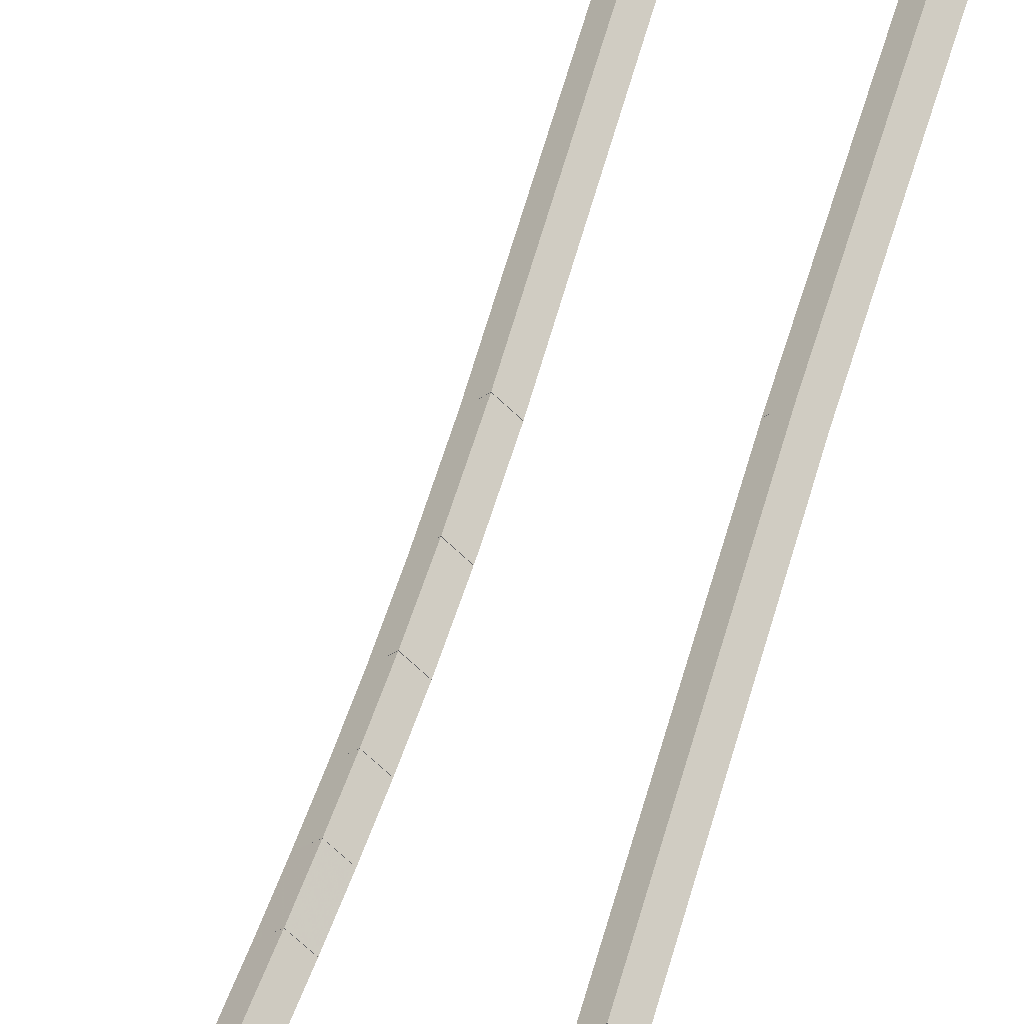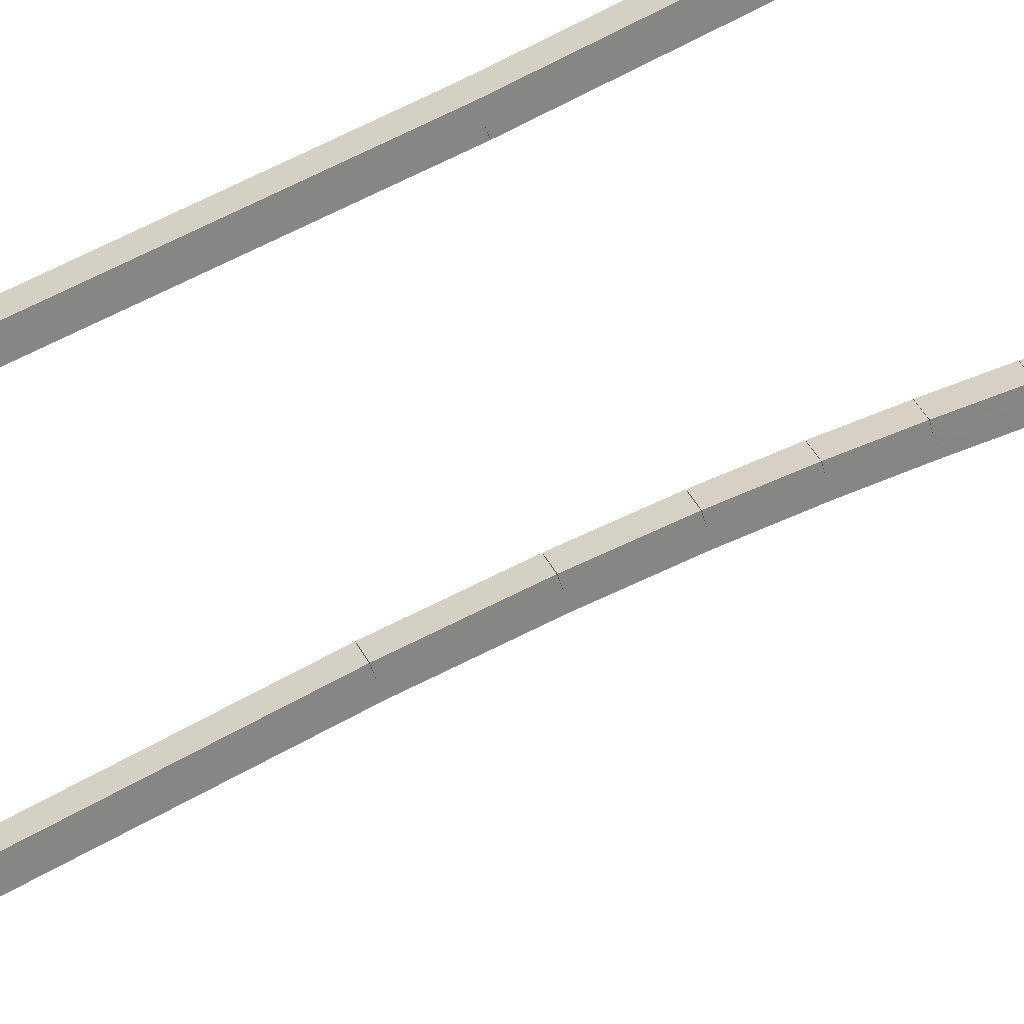
<metadata>
{"format":"obj","ext":"obj","renderer":"f3d","projection":"perspective","resolution":1024,"background":"white","views":[{"elev":45.8,"azim":-166.4,"up":"+Z"},{"elev":75.8,"azim":63.7,"up":"+Z"}]}
</metadata>
<code>
g name
v 18.79 30.07 43.63
v 18.7 30.11 43.73
v 18.6 30.11 43.63
v 18.69 30.07 43.54
v 19 30.97 43.43
v 18.91 31.01 43.52
v 18.81 31.01 43.43
v 18.9 30.97 43.33
f 1 2 3 4
f 6 2 1 5
f 5 1 4 8
f 6 5 8 7
f 8 4 3 7
f 7 3 2 6
g name
v 18.68 29.53 43.75
v 18.58 29.57 43.85
v 18.48 29.57 43.75
v 18.58 29.53 43.65
v 18.79 30.07 43.63
v 18.7 30.11 43.73
v 18.6 30.11 43.63
v 18.69 30.07 43.54
f 9 10 11 12
f 14 10 9 13
f 13 9 12 16
f 14 13 16 15
f 16 12 11 15
f 15 11 10 14
g name
v 18.57 28.97 43.86
v 18.48 29 43.96
v 18.38 29 43.86
v 18.47 28.97 43.76
v 18.68 29.53 43.75
v 18.58 29.57 43.85
v 18.48 29.57 43.75
v 18.58 29.53 43.65
f 17 18 19 20
f 22 18 17 21
f 21 17 20 24
f 22 21 24 23
f 24 20 19 23
f 23 19 18 22
g name
v 18.49 28.45 43.94
v 18.4 28.48 44.03
v 18.3 28.48 43.94
v 18.39 28.45 43.84
v 18.57 28.97 43.86
v 18.48 29 43.96
v 18.38 29 43.86
v 18.47 28.97 43.76
f 25 26 27 28
f 30 26 25 29
f 29 25 28 32
f 30 29 32 31
f 32 28 27 31
f 31 27 26 30
g name
v 18.44 28.02 43.99
v 18.34 28.05 44.09
v 18.24 28.05 43.99
v 18.34 28.02 43.89
v 18.49 28.45 43.94
v 18.4 28.47 44.04
v 18.3 28.48 43.94
v 18.39 28.45 43.84
f 33 34 35 36
f 38 34 33 37
f 37 33 36 40
f 38 37 40 39
f 40 36 35 39
f 39 35 34 38
g name
v 18.41 27.66 44.02
v 18.31 27.68 44.12
v 18.21 27.68 44.02
v 18.31 27.66 43.92
v 18.44 28.02 43.99
v 18.34 28.04 44.09
v 18.24 28.04 43.99
v 18.34 28.02 43.89
f 41 42 43 44
f 46 42 41 45
f 45 41 44 48
f 46 45 48 47
f 48 44 43 47
f 47 43 42 46
g name
v 18.38 27.32 44.05
v 18.28 27.33 44.15
v 18.18 27.33 44.05
v 18.28 27.32 43.95
v 18.41 27.66 44.02
v 18.31 27.68 44.12
v 18.21 27.68 44.02
v 18.31 27.66 43.92
f 49 50 51 52
f 54 50 49 53
f 53 49 52 56
f 54 53 56 55
f 56 52 51 55
f 55 51 50 54
g name
v 18.36 26.97 44.07
v 18.26 26.99 44.17
v 18.16 26.99 44.07
v 18.26 26.97 43.97
v 18.38 27.32 44.05
v 18.28 27.33 44.15
v 18.18 27.33 44.05
v 18.28 27.32 43.95
f 57 58 59 60
f 62 58 57 61
f 61 57 60 64
f 62 61 64 63
f 64 60 59 63
f 63 59 58 62
g name
v 18.34 26.59 44.09
v 18.24 26.6 44.19
v 18.14 26.6 44.09
v 18.24 26.59 43.99
v 18.36 26.97 44.07
v 18.26 26.98 44.17
v 18.16 26.98 44.07
v 18.26 26.97 43.97
f 65 66 67 68
f 70 66 65 69
f 69 65 68 72
f 70 69 72 71
f 72 68 67 71
f 71 67 66 70
g name
v 18.33 26.12 44.11
v 18.23 26.12 44.21
v 18.13 26.12 44.11
v 18.23 26.12 44.01
v 18.34 26.59 44.09
v 18.24 26.59 44.19
v 18.14 26.59 44.09
v 18.24 26.59 43.99
f 73 74 75 76
f 78 74 73 77
f 77 73 76 80
f 78 77 80 79
f 80 76 75 79
f 79 75 74 78
g name
v 18.32 25.5 44.11
v 18.22 25.5 44.21
v 18.12 25.5 44.11
v 18.22 25.5 44.01
v 18.33 26.12 44.11
v 18.23 26.12 44.21
v 18.13 26.12 44.11
v 18.23 26.12 44.01
f 81 82 83 84
f 86 82 81 85
f 85 81 84 88
f 86 85 88 87
f 88 84 83 87
f 87 83 82 86
g name
v 18.45 19.26 43.98
v 18.35 19.26 44.08
v 18.25 19.26 43.98
v 18.35 19.26 43.88
v 18.32 25.51 44.11
v 18.22 25.5 44.21
v 18.12 25.5 44.11
v 18.22 25.51 44.01
f 89 90 91 92
f 94 90 89 93
f 93 89 92 96
f 94 93 96 95
f 96 92 91 95
f 95 91 90 94
g name
v 18.45 18.34 43.98
v 18.35 18.34 44.08
v 18.25 18.34 43.98
v 18.35 18.34 43.88
v 18.45 19.26 43.98
v 18.35 19.26 44.08
v 18.25 19.26 43.98
v 18.35 19.26 43.88
f 97 98 99 100
f 102 98 97 101
f 101 97 100 104
f 102 101 104 103
f 104 100 99 103
f 103 99 98 102
g name
v 18.45 17.99 43.98
v 18.35 17.99 44.08
v 18.25 17.99 43.98
v 18.35 17.99 43.88
v 18.45 18.34 43.98
v 18.35 18.34 44.08
v 18.25 18.34 43.98
v 18.35 18.34 43.88
f 105 106 107 108
f 110 106 105 109
f 109 105 108 112
f 110 109 112 111
f 112 108 107 111
f 111 107 106 110
g name
v 18.43 17.78 44.01
v 18.33 17.8 44.1
v 18.23 17.8 44.01
v 18.32 17.78 43.91
v 18.45 17.98 43.98
v 18.35 18 44.08
v 18.25 18 43.98
v 18.35 17.98 43.88
f 113 114 115 116
f 118 114 113 117
f 117 113 116 120
f 118 117 120 119
f 120 116 115 119
f 119 115 114 118
g name
v 18.36 17.66 44.06
v 18.3 17.76 44.14
v 18.19 17.77 44.06
v 18.25 17.68 43.97
v 18.41 17.73 44.01
v 18.35 17.83 44.09
v 18.24 17.85 44.01
v 18.3 17.75 43.92
f 121 122 123 124
f 126 122 121 125
f 125 121 124 128
f 126 125 128 127
f 128 124 123 127
f 127 123 122 126
g name
v 18.14 17.68 44.14
v 18.25 17.73 44.22
v 18.24 17.85 44.14
v 18.14 17.8 44.06
v 18.22 17.63 44.06
v 18.33 17.68 44.13
v 18.33 17.8 44.06
v 18.22 17.75 43.98
f 129 130 131 132
f 134 130 129 133
f 133 129 132 136
f 134 133 136 135
f 136 132 131 135
f 135 131 130 134
g name
v 18.02 17.83 44.23
v 18.13 17.85 44.32
v 18.18 17.95 44.23
v 18.07 17.93 44.14
v 18.11 17.71 44.14
v 18.22 17.72 44.23
v 18.27 17.82 44.14
v 18.16 17.81 44.05
f 137 138 139 140
f 142 138 137 141
f 141 137 140 144
f 142 141 144 143
f 144 140 139 143
f 143 139 138 142
g name
v 17.94 18.05 44.3
v 18.04 18.06 44.39
v 18.13 18.12 44.3
v 18.02 18.12 44.2
v 18.01 17.86 44.23
v 18.11 17.86 44.32
v 18.2 17.93 44.23
v 18.09 17.92 44.13
f 145 146 147 148
f 150 146 145 149
f 149 145 148 152
f 150 149 152 151
f 152 148 147 151
f 151 147 146 150
g name
v 17.9 18.38 44.33
v 18 18.38 44.43
v 18.1 18.4 44.33
v 18 18.4 44.24
v 17.93 18.08 44.3
v 18.03 18.08 44.4
v 18.13 18.1 44.3
v 18.03 18.1 44.2
f 153 154 155 156
f 158 154 153 157
f 157 153 156 160
f 158 157 160 159
f 160 156 155 159
f 159 155 154 158
g name
v 17.89 18.77 44.35
v 17.99 18.77 44.45
v 18.09 18.77 44.35
v 17.99 18.77 44.25
v 17.9 18.38 44.33
v 18 18.38 44.43
v 18.1 18.39 44.33
v 18 18.39 44.23
f 161 162 163 164
f 166 162 161 165
f 165 161 164 168
f 166 165 168 167
f 168 164 163 167
f 167 163 162 166
g name
v 17.87 19.23 44.37
v 17.97 19.23 44.47
v 18.06 19.24 44.37
v 17.96 19.24 44.27
v 17.89 18.77 44.35
v 17.99 18.77 44.45
v 18.09 18.78 44.35
v 17.98 18.78 44.25
f 169 170 171 172
f 174 170 169 173
f 173 169 172 176
f 174 173 176 175
f 176 172 171 175
f 175 171 170 174
g name
v 17.8 19.66 44.43
v 17.9 19.66 44.53
v 18 19.69 44.43
v 17.9 19.69 44.33
v 17.87 19.22 44.37
v 17.97 19.22 44.47
v 18.06 19.25 44.37
v 17.96 19.25 44.27
f 177 178 179 180
f 182 178 177 181
f 181 177 180 184
f 182 181 184 183
f 184 180 179 183
f 183 179 178 182
g name
v 17.67 20.03 44.57
v 17.77 20.03 44.66
v 17.86 20.1 44.57
v 17.75 20.09 44.48
v 17.81 19.64 44.43
v 17.91 19.64 44.53
v 17.99 19.71 44.43
v 17.89 19.7 44.34
f 185 186 187 188
f 190 186 185 189
f 189 185 188 192
f 190 189 192 191
f 192 188 187 191
f 191 187 186 190
g name
v 17.49 20.3 44.75
v 17.6 20.31 44.84
v 17.66 20.41 44.75
v 17.55 20.39 44.67
v 17.68 20.01 44.57
v 17.79 20.02 44.66
v 17.85 20.12 44.57
v 17.74 20.1 44.48
f 193 194 195 196
f 198 194 193 197
f 197 193 196 200
f 198 197 200 199
f 200 196 195 199
f 199 195 194 198
g name
v 17.31 20.56 44.94
v 17.42 20.58 45.03
v 17.47 20.67 44.94
v 17.36 20.66 44.86
v 17.5 20.29 44.75
v 17.61 20.31 44.84
v 17.66 20.41 44.75
v 17.55 20.39 44.67
f 201 202 203 204
f 206 202 201 205
f 205 201 204 208
f 206 205 208 207
f 208 204 203 207
f 207 203 202 206
g name
v 17.15 20.89 45.09
v 17.26 20.89 45.18
v 17.33 20.97 45.09
v 17.23 20.96 45
v 17.3 20.57 44.94
v 17.41 20.58 45.03
v 17.48 20.66 44.94
v 17.37 20.65 44.85
f 209 210 211 212
f 214 210 209 213
f 213 209 212 216
f 214 213 216 215
f 216 212 211 215
f 215 211 210 214
g name
v 17.05 21.41 45.19
v 17.15 21.41 45.28
v 17.24 21.45 45.19
v 17.14 21.44 45.09
v 17.14 20.91 45.09
v 17.25 20.91 45.19
v 17.34 20.95 45.09
v 17.24 20.95 44.99
f 217 218 219 220
f 222 218 217 221
f 221 217 220 224
f 222 221 224 223
f 224 220 219 223
f 223 219 218 222
g name
v 16.99 22.13 45.24
v 17.09 22.13 45.34
v 17.19 22.14 45.24
v 17.09 22.14 45.14
v 17.05 21.42 45.19
v 17.15 21.42 45.29
v 17.25 21.43 45.19
v 17.14 21.43 45.09
f 225 226 227 228
f 230 226 225 229
f 229 225 228 232
f 230 229 232 231
f 232 228 227 231
f 231 227 226 230
g name
v 16.98 23.02 45.25
v 17.08 23.02 45.35
v 17.18 23.03 45.25
v 17.08 23.03 45.15
v 16.99 22.13 45.24
v 17.09 22.13 45.34
v 17.19 22.14 45.24
v 17.09 22.14 45.14
f 233 234 235 236
f 238 234 233 237
f 237 233 236 240
f 238 237 240 239
f 240 236 235 239
f 239 235 234 238
g name
v 17 26.41 45.23
v 17.1 26.41 45.33
v 17.2 26.41 45.23
v 17.1 26.41 45.13
v 16.98 23.03 45.25
v 17.08 23.03 45.35
v 17.18 23.02 45.25
v 17.08 23.02 45.15
f 241 242 243 244
f 246 242 241 245
f 245 241 244 248
f 246 245 248 247
f 248 244 243 247
f 247 243 242 246
g name
v 16.98 28.88 45.25
v 17.08 28.88 45.35
v 17.18 28.88 45.25
v 17.08 28.88 45.15
v 17 26.41 45.23
v 17.1 26.41 45.33
v 17.2 26.41 45.23
v 17.1 26.41 45.13
f 249 250 251 252
f 254 250 249 253
f 253 249 252 256
f 254 253 256 255
f 256 252 251 255
f 255 251 250 254
g name
v 17.02 29.54 45.21
v 17.12 29.54 45.31
v 17.22 29.52 45.21
v 17.12 29.52 45.11
v 16.98 28.88 45.25
v 17.08 28.88 45.35
v 17.18 28.87 45.25
v 17.08 28.87 45.15
f 257 258 259 260
f 262 258 257 261
f 261 257 260 264
f 262 261 264 263
f 264 260 259 263
f 263 259 258 262
g name
v 17.14 30.08 45.09
v 17.24 30.07 45.19
v 17.34 30.03 45.09
v 17.23 30.03 45
v 17.02 29.55 45.21
v 17.12 29.55 45.31
v 17.21 29.51 45.21
v 17.11 29.51 45.12
f 265 266 267 268
f 270 266 265 269
f 269 265 268 272
f 270 269 272 271
f 272 268 267 271
f 271 267 266 270
g name
v 17.35 30.52 44.89
v 17.46 30.51 44.98
v 17.53 30.43 44.89
v 17.42 30.44 44.8
v 17.15 30.1 45.09
v 17.26 30.09 45.18
v 17.33 30.01 45.09
v 17.22 30.02 45
f 273 274 275 276
f 278 274 273 277
f 277 273 276 280
f 278 277 280 279
f 280 276 275 279
f 279 275 274 278
g name
v 17.57 30.95 44.67
v 17.68 30.94 44.76
v 17.75 30.86 44.67
v 17.64 30.86 44.58
v 17.35 30.52 44.89
v 17.46 30.51 44.98
v 17.53 30.43 44.89
v 17.42 30.44 44.8
f 281 282 283 284
f 286 282 281 285
f 285 281 284 288
f 286 285 288 287
f 288 284 283 287
f 287 283 282 286
g name
v 17.73 31.48 44.51
v 17.83 31.48 44.6
v 17.92 31.42 44.51
v 17.82 31.42 44.41
v 17.57 30.93 44.67
v 17.67 30.93 44.77
v 17.76 30.87 44.67
v 17.65 30.88 44.57
f 289 290 291 292
f 294 290 289 293
f 293 289 292 296
f 294 293 296 295
f 296 292 291 295
f 295 291 290 294
g name
v 17.8 32.14 44.43
v 17.9 32.14 44.53
v 18 32.11 44.43
v 17.9 32.11 44.33
v 17.73 31.46 44.51
v 17.83 31.46 44.61
v 17.92 31.44 44.51
v 17.82 31.44 44.41
f 297 298 299 300
f 302 298 297 301
f 301 297 300 304
f 302 301 304 303
f 304 300 299 303
f 303 299 298 302
g name
v 17.83 32.88 44.4
v 17.93 32.88 44.5
v 18.03 32.87 44.4
v 17.93 32.87 44.3
v 17.8 32.13 44.43
v 17.9 32.13 44.53
v 18 32.12 44.43
v 17.9 32.12 44.33
f 305 306 307 308
f 310 306 305 309
f 309 305 308 312
f 310 309 312 311
f 312 308 307 311
f 311 307 306 310
g name
v 17.89 33.54 44.34
v 17.99 33.54 44.44
v 18.09 33.52 44.34
v 17.99 33.52 44.24
v 17.83 32.88 44.4
v 17.94 32.88 44.5
v 18.03 32.86 44.4
v 17.93 32.86 44.3
f 313 314 315 316
f 318 314 313 317
f 317 313 316 320
f 318 317 320 319
f 320 316 315 319
f 319 315 314 318
g name
v 18.01 34.06 44.22
v 18.11 34.05 44.32
v 18.21 34.01 44.22
v 18.1 34.01 44.13
v 17.89 33.56 44.34
v 17.99 33.56 44.44
v 18.08 33.51 44.34
v 17.98 33.51 44.25
f 321 322 323 324
f 326 322 321 325
f 325 321 324 328
f 326 325 328 327
f 328 324 323 327
f 327 323 322 326
g name
v 18.2 34.37 44.05
v 18.31 34.36 44.13
v 18.37 34.27 44.05
v 18.26 34.28 43.96
v 18.02 34.09 44.22
v 18.13 34.07 44.31
v 18.19 33.98 44.22
v 18.08 33.99 44.13
f 329 330 331 332
f 334 330 329 333
f 333 329 332 336
f 334 333 336 335
f 336 332 331 335
f 335 331 330 334
g name
v 18.44 34.51 43.85
v 18.54 34.45 43.92
v 18.53 34.33 43.85
v 18.42 34.39 43.77
v 18.24 34.41 44.05
v 18.35 34.35 44.12
v 18.33 34.23 44.05
v 18.23 34.29 43.97
f 337 338 339 340
f 342 338 337 341
f 341 337 340 344
f 342 341 344 343
f 344 340 339 343
f 343 339 338 342
g name
v 18.68 34.47 43.68
v 18.72 34.36 43.75
v 18.63 34.28 43.68
v 18.59 34.39 43.6
v 18.51 34.52 43.85
v 18.55 34.4 43.92
v 18.46 34.33 43.85
v 18.42 34.44 43.78
f 345 346 347 348
f 350 346 345 349
f 349 345 348 352
f 350 349 352 351
f 352 348 347 351
f 351 347 346 350
g name
v 18.86 34.28 43.55
v 18.82 34.18 43.63
v 18.71 34.16 43.55
v 18.75 34.26 43.46
v 18.73 34.44 43.68
v 18.69 34.34 43.76
v 18.58 34.31 43.68
v 18.62 34.42 43.59
f 353 354 355 356
f 358 354 353 357
f 357 353 356 360
f 358 357 360 359
f 360 356 355 359
f 359 355 354 358
g name
v 18.97 34 43.46
v 18.88 33.94 43.56
v 18.78 33.94 43.46
v 18.86 34 43.37
v 18.88 34.25 43.55
v 18.79 34.19 43.64
v 18.69 34.19 43.55
v 18.78 34.25 43.45
f 361 362 363 364
f 366 362 361 365
f 365 361 364 368
f 366 365 368 367
f 368 364 363 367
f 367 363 362 366
g name
v 19.02 33.59 43.41
v 18.92 33.57 43.51
v 18.82 33.57 43.41
v 18.92 33.59 43.31
v 18.97 33.98 43.46
v 18.87 33.95 43.56
v 18.77 33.95 43.46
v 18.87 33.98 43.36
f 369 370 371 372
f 374 370 369 373
f 373 369 372 376
f 374 373 376 375
f 376 372 371 375
f 375 371 370 374
g name
v 19.05 33.11 43.38
v 18.95 33.1 43.48
v 18.85 33.1 43.38
v 18.95 33.11 43.28
v 19.02 33.59 43.41
v 18.92 33.58 43.51
v 18.82 33.58 43.41
v 18.92 33.59 43.31
f 377 378 379 380
f 382 378 377 381
f 381 377 380 384
f 382 381 384 383
f 384 380 379 383
f 383 379 378 382
g name
v 19.06 32.62 43.37
v 18.96 32.62 43.47
v 18.86 32.62 43.37
v 18.96 32.62 43.27
v 19.05 33.11 43.38
v 18.95 33.1 43.48
v 18.85 33.1 43.38
v 18.95 33.11 43.28
f 385 386 387 388
f 390 386 385 389
f 389 385 388 392
f 390 389 392 391
f 392 388 387 391
f 391 387 386 390
g name
v 19.06 32.26 43.37
v 18.96 32.26 43.47
v 18.86 32.26 43.37
v 18.96 32.26 43.27
v 19.06 32.62 43.37
v 18.96 32.62 43.47
v 18.86 32.62 43.37
v 18.96 32.62 43.27
f 393 394 395 396
f 398 394 393 397
f 397 393 396 400
f 398 397 400 399
f 400 396 395 399
f 399 395 394 398
g name
v 19.06 32.02 43.37
v 18.96 32.02 43.47
v 18.86 32.02 43.37
v 18.96 32.02 43.27
v 19.06 32.26 43.37
v 18.96 32.26 43.47
v 18.86 32.26 43.37
v 18.96 32.26 43.27
f 401 402 403 404
f 406 402 401 405
f 405 401 404 408
f 406 405 408 407
f 408 404 403 407
f 407 403 402 406
g name
v 19.05 31.83 43.38
v 18.95 31.84 43.48
v 18.85 31.84 43.38
v 18.95 31.83 43.28
v 19.06 32.02 43.37
v 18.96 32.03 43.47
v 18.86 32.03 43.37
v 18.96 32.02 43.27
f 409 410 411 412
f 414 410 409 413
f 413 409 412 416
f 414 413 416 415
f 416 412 411 415
f 415 411 410 414
g name
v 19.01 30.98 43.43
v 18.91 31 43.53
v 18.81 31 43.43
v 18.91 30.98 43.33
v 19.05 31.83 43.38
v 18.95 31.84 43.48
v 18.85 31.84 43.38
v 18.95 31.83 43.28
f 417 418 419 420
f 422 418 417 421
f 421 417 420 424
f 422 421 424 423
f 424 420 419 423
f 423 419 418 422

</code>
